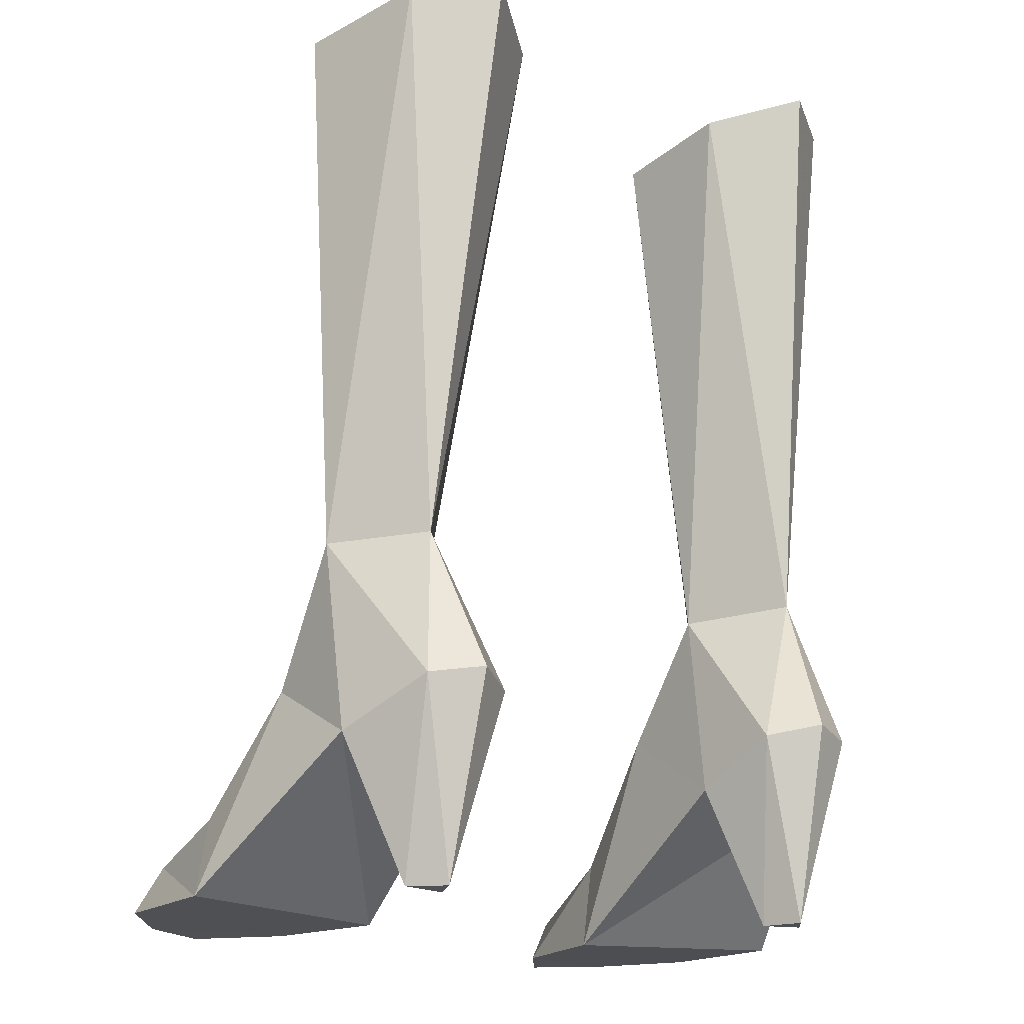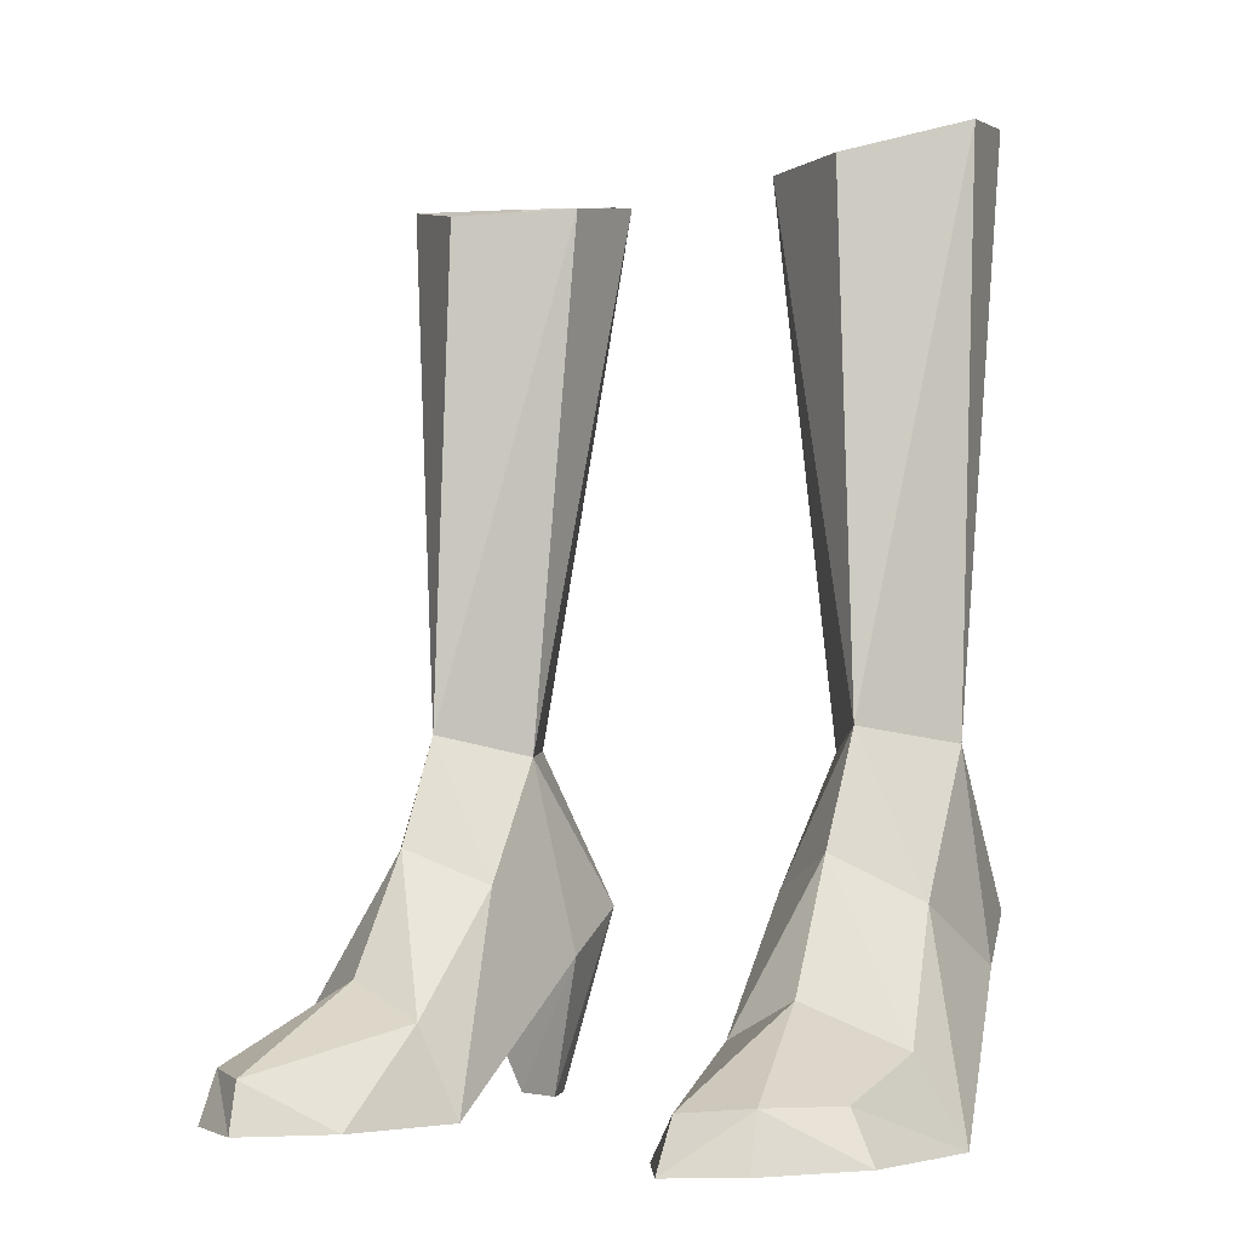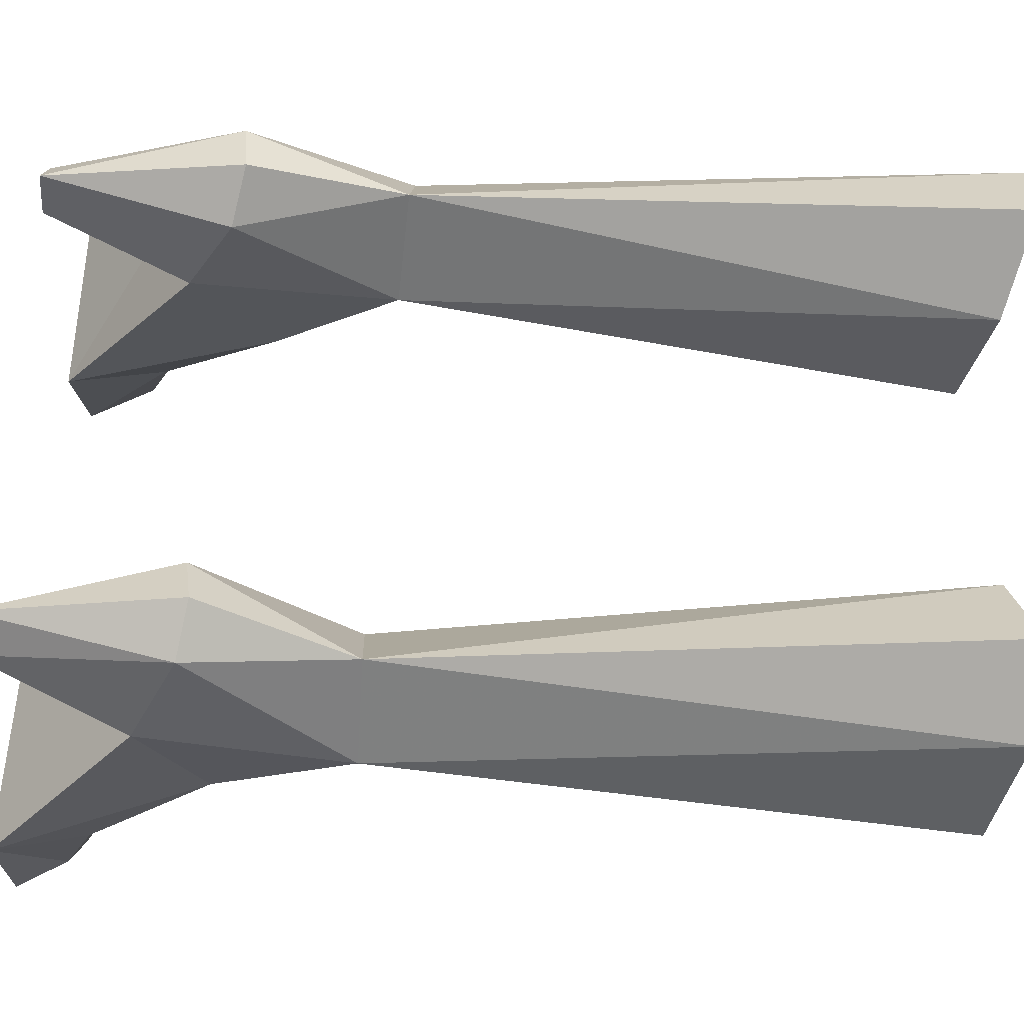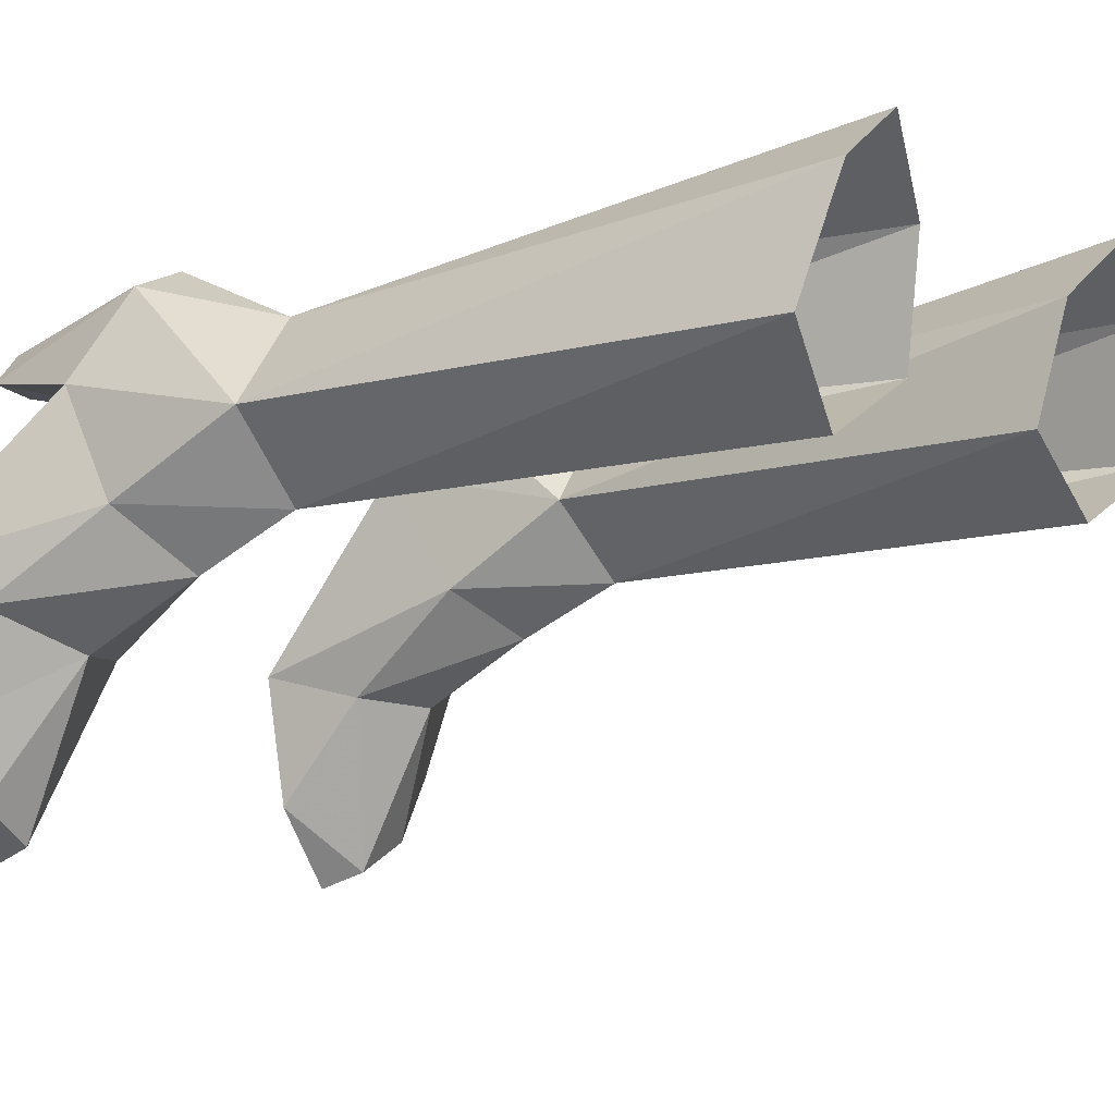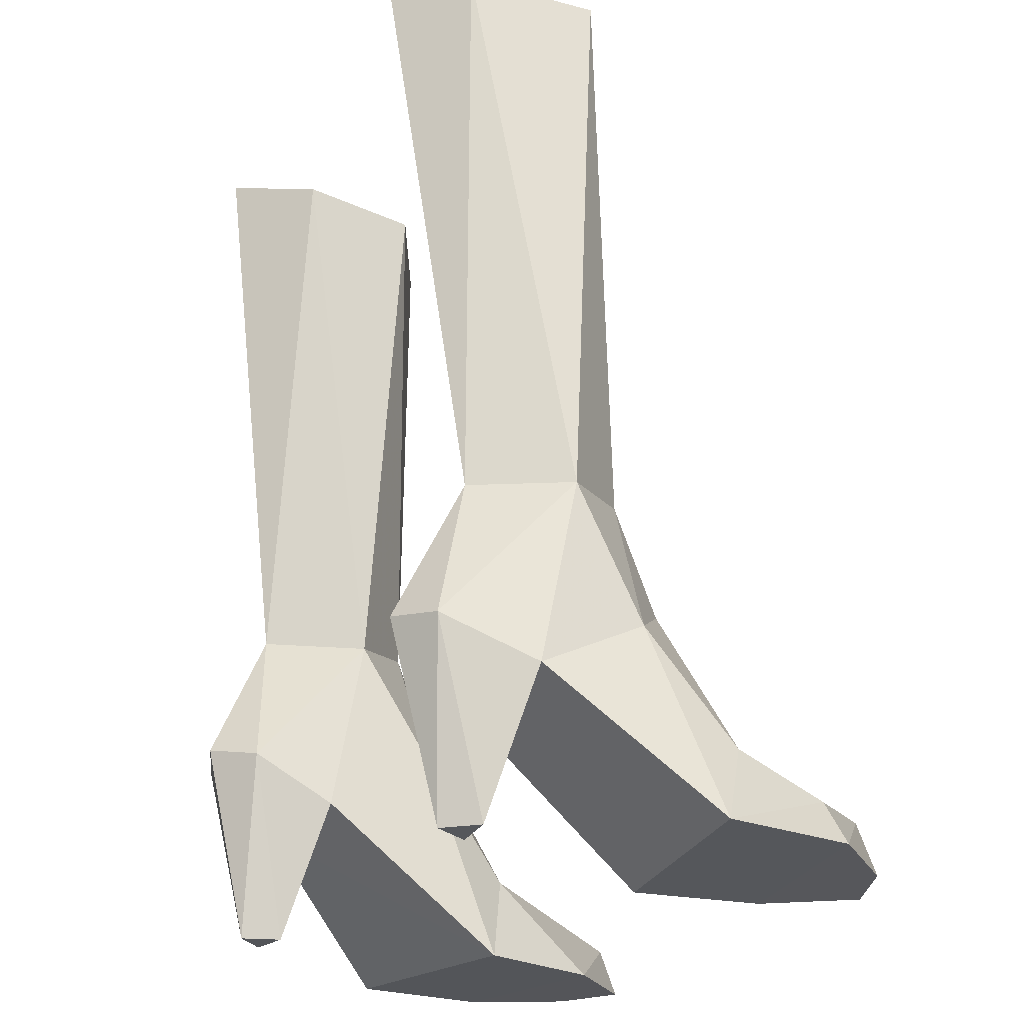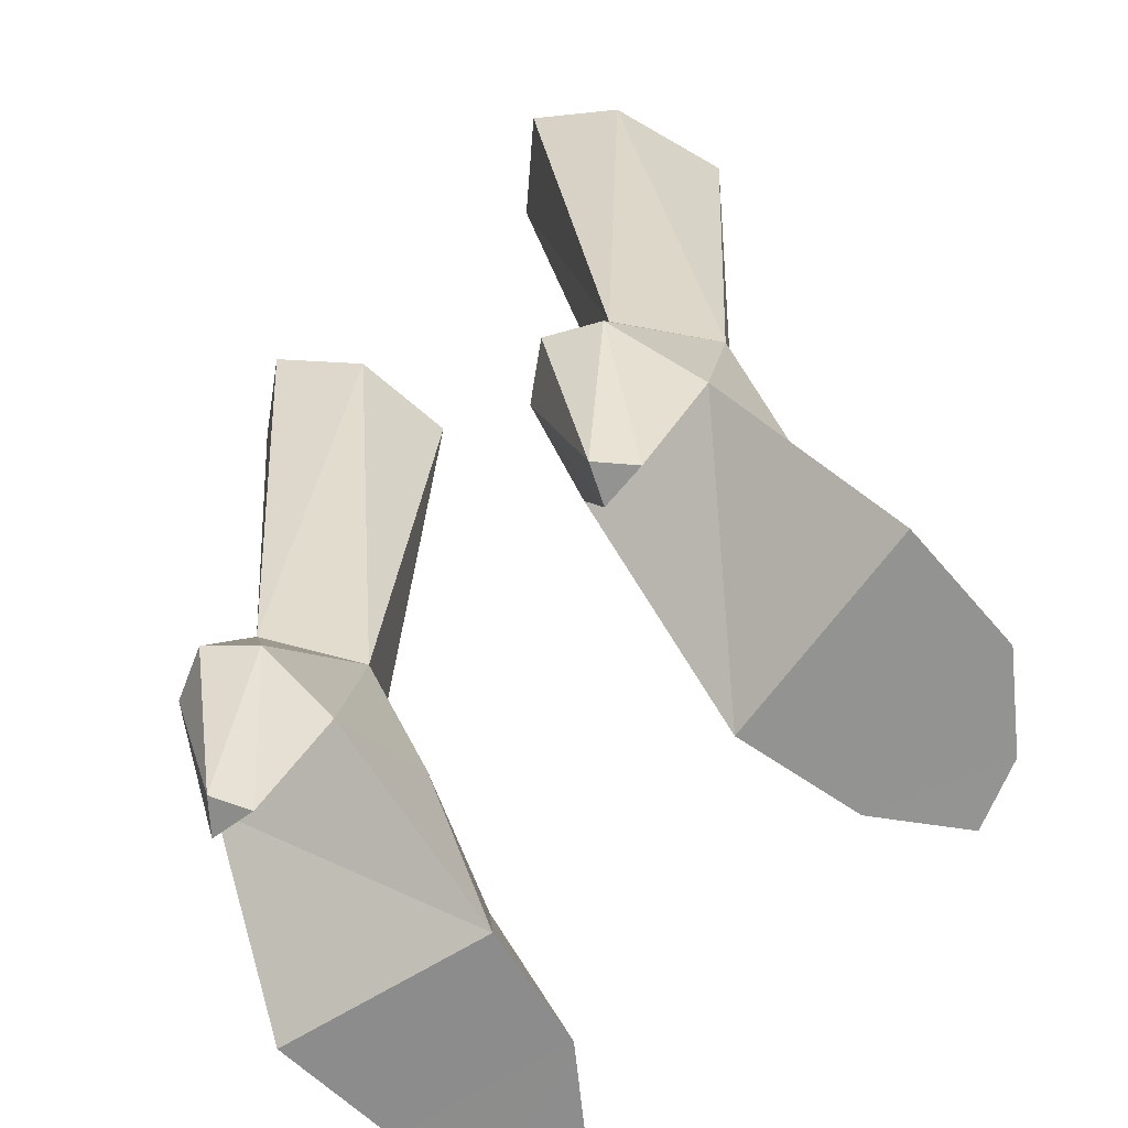
<metadata>
{"format":"obj","ext":"obj","renderer":"f3d","projection":"perspective","resolution":1024,"background":"white","views":[{"elev":-17.9,"azim":143.9,"up":"+Z"},{"elev":-4.1,"azim":36.1,"up":"+Z"},{"elev":65.3,"azim":-86.0,"up":"+Y"},{"elev":-9.7,"azim":-54.6,"up":"+Y"},{"elev":-25.6,"azim":-119.8,"up":"+Z"},{"elev":-65.3,"azim":-136.5,"up":"+Z"}]}
</metadata>
<code>
g knight_shoe_female_46120
v 7.289 1.497 8.299
v 5.806 -0.4897 8.676
v 7.418 -0.202 4.938
v 4.167 -2.937 2.125
v 3.42 -2.342 -0.1132
v 4.078 -5.531 -0.1084
v 5.792 -1.626 6.013
v 8.168 -2.192 2.037
v 5.954 -3.091 3.032
v 8.129 -4.55 1.172
v 7.118 -6.271 1.21
v 8.785 -4.692 0.01533
v 7.237 -6.718 -0.03961
v 7.382 2.552 3.513
v 8.943 -1.331 0.03275
v 8.943 -1.331 0.03275
v 3.42 -2.342 -0.1132
v 7.382 2.552 3.513
v 3.744 2.418 3.4
v 6.064 3.282 -0.03455
v 4.946 3.15 -0.06657
v 5.377 4.065 -0.05289
v 5.715 3.644 8.363
v 6.481 4.725 4.613
v 4.1 4.442 4.54
v 4.231 1.347 8.155
v 5.715 3.644 8.363
v 3.744 2.418 3.4
v 3.949 -0.551 5.142
v 5.731 -7.095 1.101
v 5.579 -7.478 -0.0953
v 5.236 5.296 4.814
v 5.236 5.296 4.814
v 4.078 -5.531 -0.1084
v 8.785 -4.692 0.01533
v 7.237 -6.718 -0.03961
v 5.579 -7.478 -0.0953
v 7.382 2.552 3.513
v 3.744 2.418 3.4
v 6.064 3.282 -0.03455
v 4.946 3.15 -0.06657
v 6.481 4.725 4.613
v 7.382 2.552 3.513
v 6.064 3.282 -0.03455
v 4.946 3.15 -0.06657
v 3.744 2.418 3.4
v 4.1 4.442 4.54
v 5.236 5.296 4.814
v 5.377 4.065 -0.05289
v 4.231 1.347 8.155
v 2.766 1.137 21.22
v 3.202 3.964 21.79
v 6.905 4.25 22.3
v 5.715 3.644 8.363
v 5.071 5.639 22.36
v 5.394 -0.4132 21.08
v 5.806 -0.4897 8.676
v 7.289 1.497 8.299
v 7.895 1.249 21.78
v 7.895 1.249 21.78
v 7.289 1.497 8.299
v -7.299 1.497 8.299
v -7.428 -0.202 4.938
v -5.816 -0.4897 8.676
v -4.178 -2.937 2.125
v -4.089 -5.531 -0.1084
v -3.43 -2.342 -0.1132
v -8.178 -2.192 2.037
v -5.802 -1.626 6.013
v -5.964 -3.091 3.032
v -8.139 -4.55 1.172
v -8.795 -4.692 0.01533
v -7.128 -6.271 1.21
v -7.247 -6.718 -0.03961
v -7.392 2.552 3.513
v -8.954 -1.331 0.03274
v -8.954 -1.331 0.03274
v -7.392 2.552 3.513
v -3.43 -2.342 -0.1132
v -3.755 2.418 3.4
v -6.075 3.282 -0.03455
v -5.387 4.065 -0.05289
v -4.956 3.15 -0.06657
v -5.725 3.644 8.363
v -6.491 4.725 4.613
v -4.111 4.442 4.54
v -5.725 3.644 8.363
v -4.241 1.347 8.155
v -3.755 2.418 3.4
v -3.959 -0.551 5.142
v -5.741 -7.095 1.101
v -5.589 -7.478 -0.0953
v -5.247 5.296 4.814
v -5.247 5.296 4.814
v -4.089 -5.531 -0.1084
v -7.247 -6.718 -0.03961
v -8.795 -4.692 0.01533
v -5.589 -7.478 -0.0953
v -7.392 2.552 3.513
v -6.075 3.282 -0.03455
v -3.755 2.418 3.4
v -4.956 3.15 -0.06657
v -6.491 4.725 4.613
v -6.075 3.282 -0.03455
v -7.392 2.552 3.513
v -4.956 3.15 -0.06657
v -4.111 4.442 4.54
v -3.755 2.418 3.4
v -5.247 5.296 4.814
v -5.387 4.065 -0.05289
v -4.241 1.347 8.155
v -3.212 3.964 21.79
v -2.776 1.137 21.22
v -6.915 4.25 22.3
v -5.081 5.639 22.36
v -5.725 3.644 8.363
v -5.404 -0.4132 21.08
v -5.816 -0.4897 8.676
v -7.299 1.497 8.299
v -7.905 1.249 21.78
v -7.905 1.249 21.78
v -7.299 1.497 8.299
f 1 2 3
f 4 5 6
f 3 7 8
f 9 8 7
f 10 11 12
f 13 12 11
f 14 3 15
f 8 15 3
f 16 17 18
f 19 18 17
f 20 21 22
f 23 1 24
f 14 24 1
f 25 26 27
f 26 25 28
f 29 26 28
f 7 2 29
f 9 30 11
f 13 11 31
f 30 31 11
f 24 32 23
f 25 27 33
f 1 3 14
f 8 10 15
f 12 15 10
f 34 35 36
f 17 16 34
f 34 36 37
f 34 16 35
f 8 9 10
f 11 10 9
f 9 7 4
f 29 4 7
f 28 5 29
f 38 39 40
f 41 40 39
f 42 43 44
f 45 46 47
f 48 42 49
f 45 47 49
f 49 42 44
f 49 47 48
f 5 4 29
f 2 7 3
f 2 26 29
f 30 4 6
f 31 30 6
f 4 30 9
f 50 51 52
f 53 54 55
f 56 51 57
f 54 53 58
f 56 57 59
f 55 54 52
f 50 52 54
f 58 53 60
f 59 57 61
f 57 51 50
f 62 63 64
f 65 66 67
f 63 68 69
f 70 69 68
f 71 72 73
f 74 73 72
f 75 76 63
f 68 63 76
f 77 78 79
f 80 79 78
f 81 82 83
f 84 85 62
f 75 62 85
f 86 87 88
f 88 89 86
f 90 89 88
f 69 90 64
f 70 73 91
f 74 92 73
f 91 73 92
f 85 84 93
f 86 94 87
f 62 75 63
f 68 76 71
f 72 71 76
f 95 96 97
f 79 95 77
f 95 98 96
f 95 97 77
f 68 71 70
f 73 70 71
f 70 65 69
f 90 69 65
f 89 90 67
f 99 100 101
f 102 101 100
f 103 104 105
f 106 107 108
f 109 110 103
f 106 110 107
f 110 104 103
f 110 109 107
f 67 90 65
f 64 63 69
f 64 90 88
f 91 66 65
f 92 66 91
f 65 70 91
f 111 112 113
f 114 115 116
f 117 118 113
f 116 119 114
f 117 120 118
f 115 112 116
f 111 116 112
f 119 121 114
f 120 122 118
f 118 111 113

</code>
